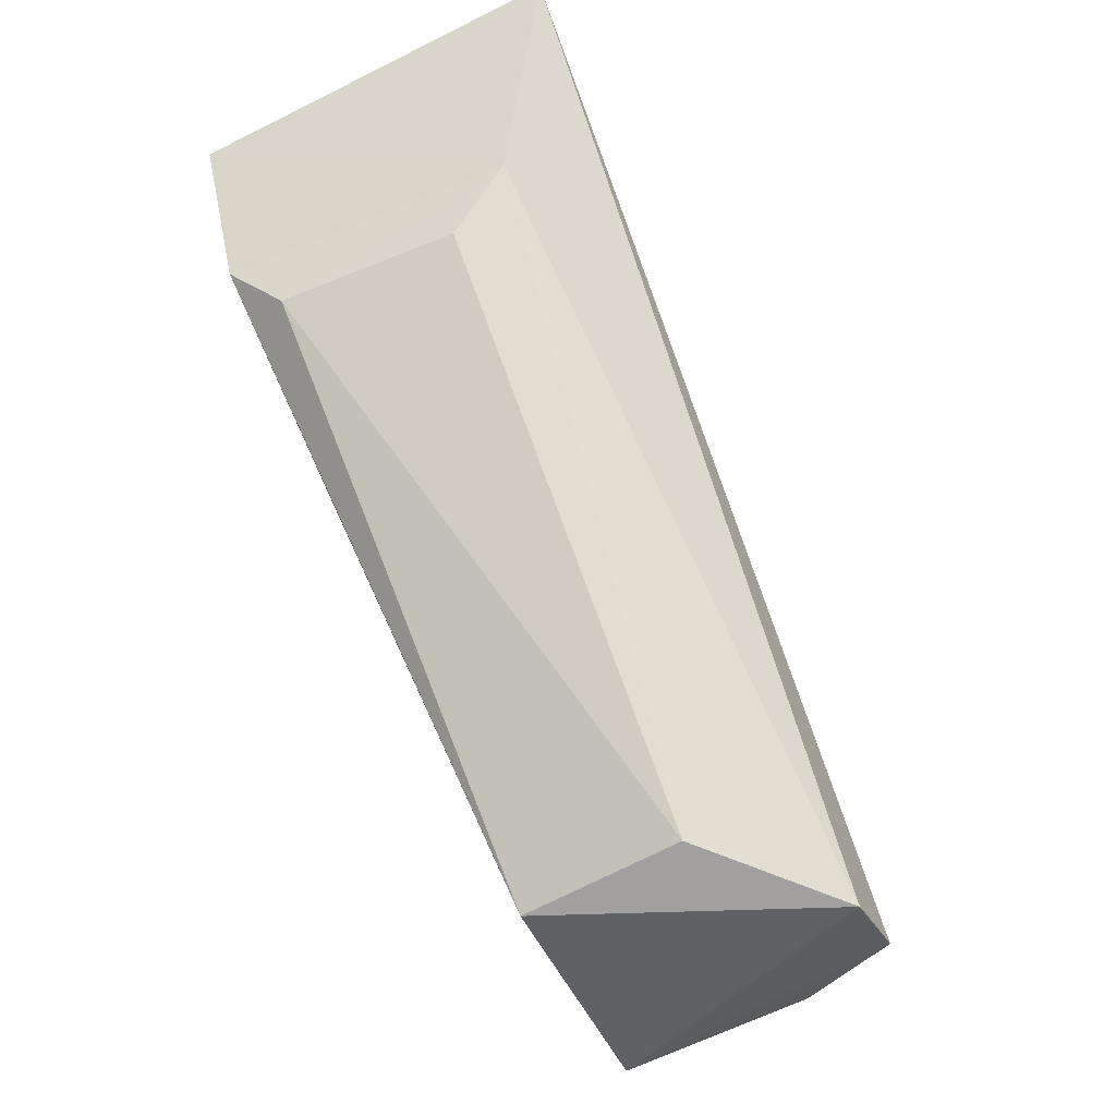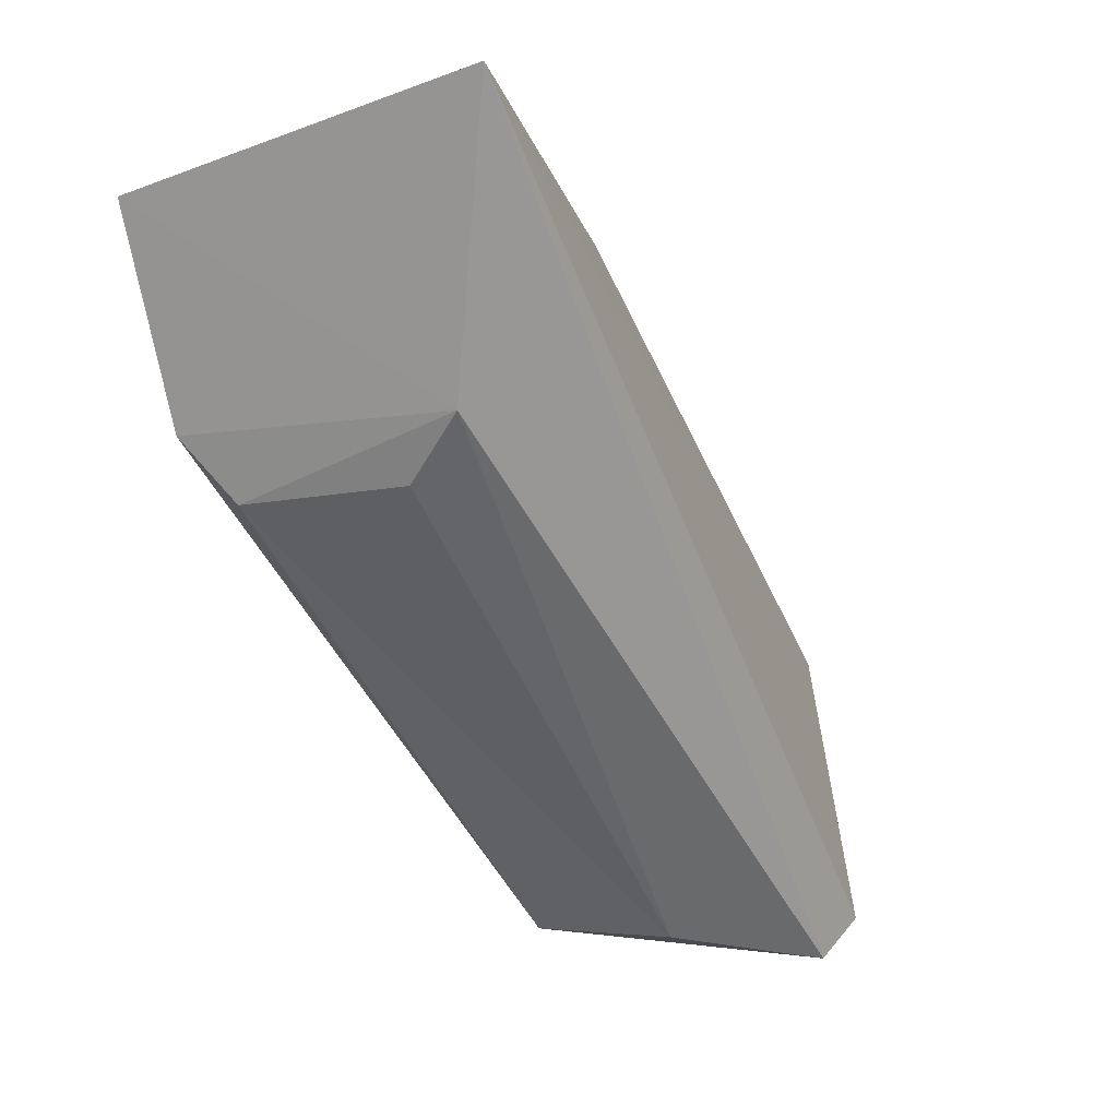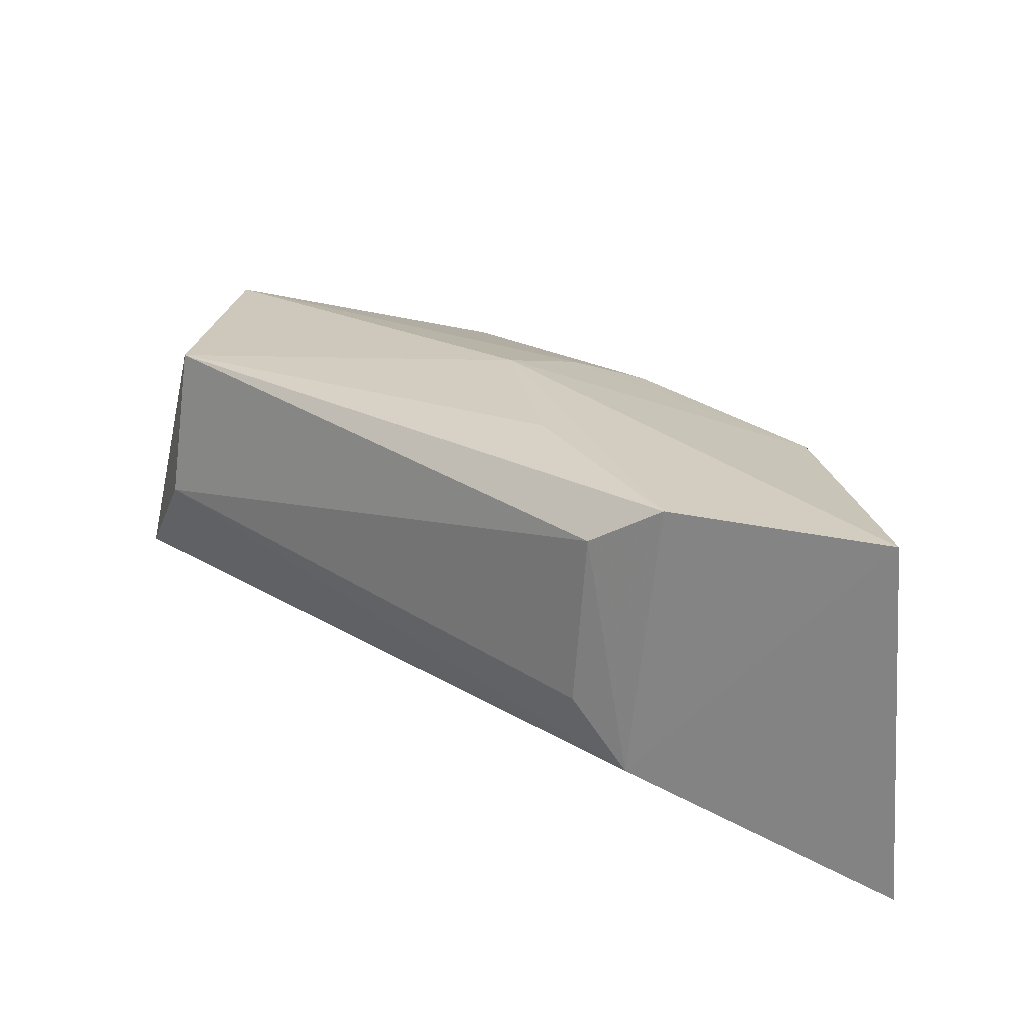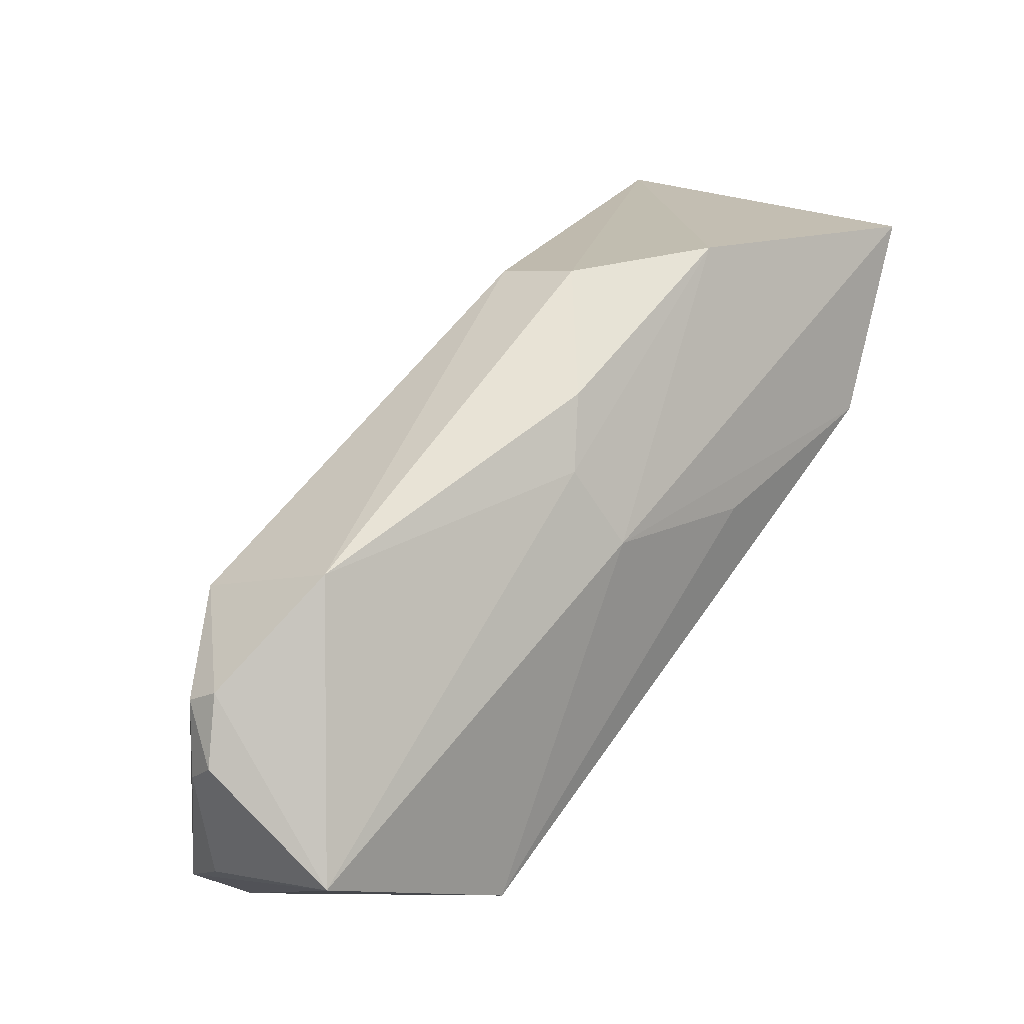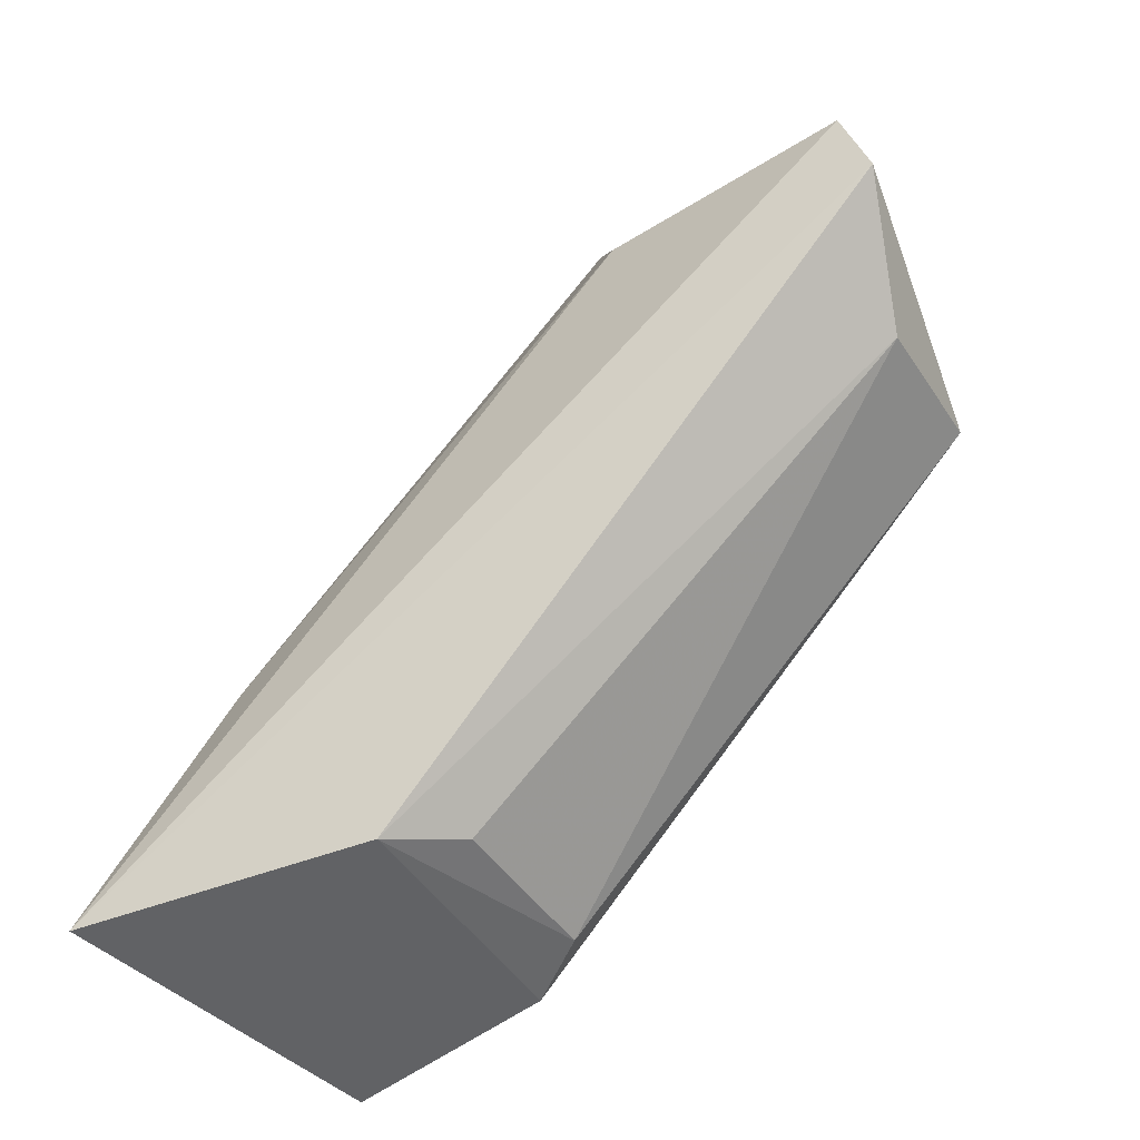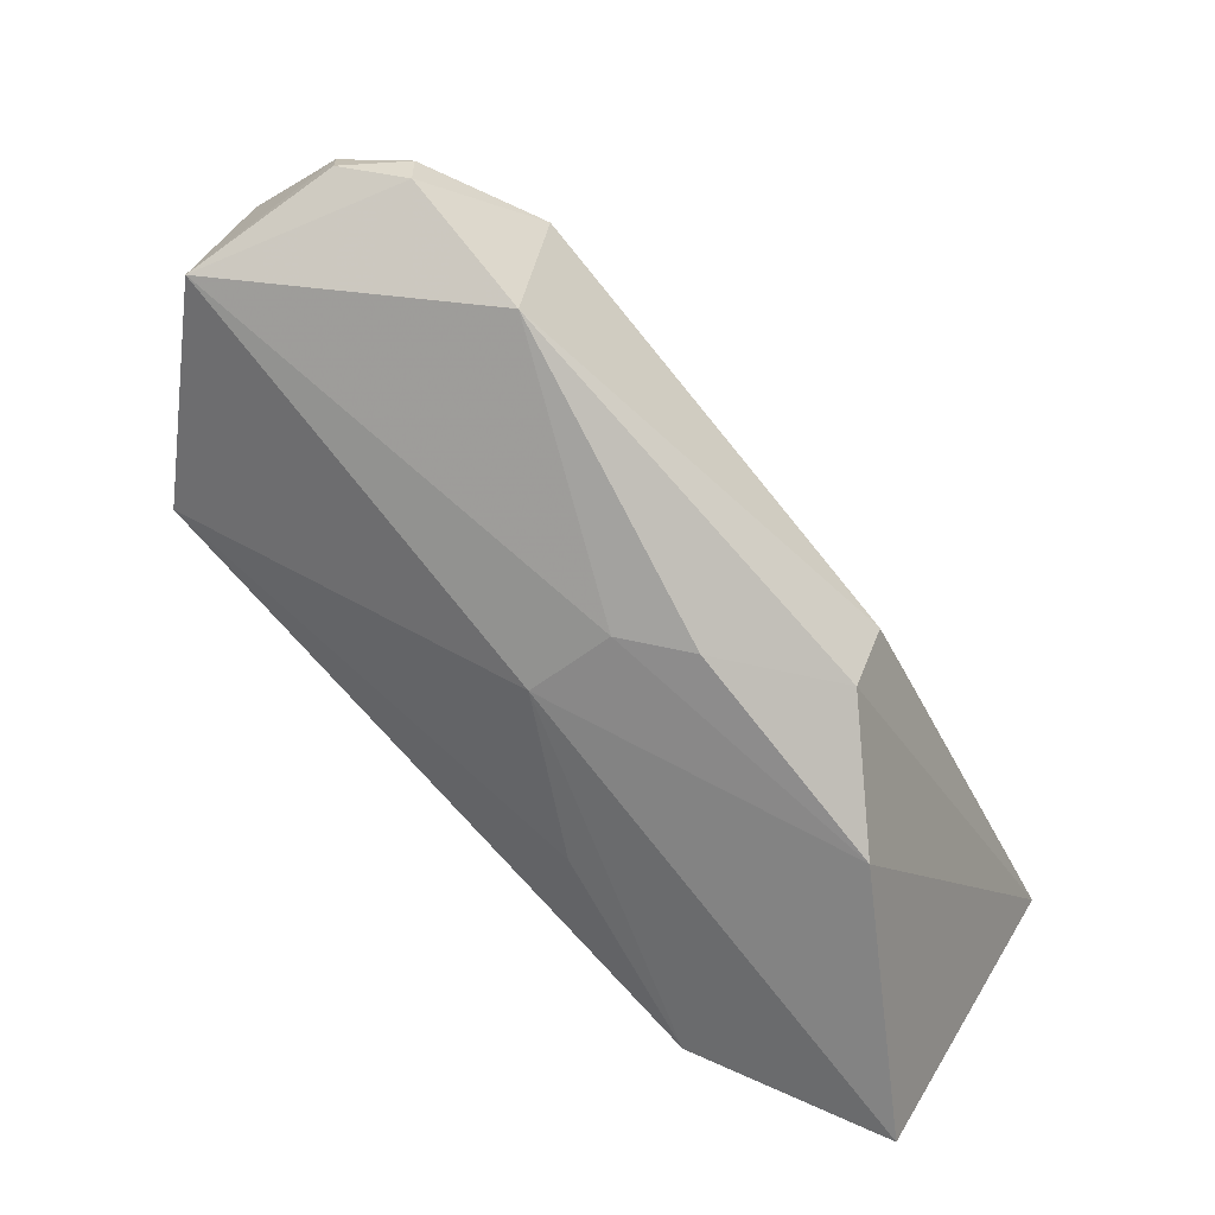
<metadata>
{"format":"obj","ext":"obj","renderer":"f3d","projection":"perspective","resolution":1024,"background":"white","views":[{"elev":-58.1,"azim":27.4,"up":"+Z"},{"elev":1.3,"azim":32.8,"up":"+Z"},{"elev":-68.7,"azim":-99.4,"up":"+Y"},{"elev":1.2,"azim":-133.9,"up":"+Z"},{"elev":-38.2,"azim":116.5,"up":"+Y"},{"elev":30.3,"azim":-76.0,"up":"+Y"}]}
</metadata>
<code>
v -0.007054 0.006062 0.04783
v -0.009086 0.0158 0.04315
v -0.02136 0.005132 0.04455
v -0.01823 0.03454 0.01877
v -0.007091 0.02947 0.01644
v -0.01802 0.03443 0.03013
v -0.01819 0.02196 0.04177
v -0.009101 0.03207 0.02775
v -0.01197 0.008893 0.03481
v -0.02077 0.02172 0.03103
v -0.01445 0.02211 0.04198
v -0.0207 0.01657 0.04289
v -0.007112 0.0324 0.0176
v -0.009619 0.008266 0.03722
v -0.01761 0.02524 0.01725
v -0.02042 0.02407 0.03381
v -0.01176 0.03491 0.02951
v -0.02027 0.02372 0.03681
v -0.01143 0.02505 0.01752
v -0.0206 0.007163 0.03653
v -0.01545 0.03772 0.02314
v -0.01866 0.008114 0.03417
v -0.0205 0.01476 0.03229
v -0.01428 0.03769 0.02557
v -0.0109 0.03409 0.01843
v -0.01567 0.03761 0.02591
v -0.01401 0.03739 0.0227
f 8 2 1
f 11 7 1
f 11 1 2
f 11 6 7
f 12 3 1
f 12 1 7
f 12 10 3
f 13 8 1
f 13 1 5
f 13 5 4
f 14 5 1
f 14 1 3
f 15 4 5
f 15 10 4
f 16 6 4
f 16 4 10
f 16 10 12
f 17 6 11
f 17 8 13
f 17 11 2
f 17 2 8
f 18 12 7
f 18 7 6
f 18 16 12
f 18 6 16
f 19 14 9
f 19 5 14
f 19 15 5
f 20 14 3
f 20 3 10
f 22 9 14
f 22 14 20
f 22 19 9
f 22 20 15
f 22 15 19
f 23 20 10
f 23 10 15
f 23 15 20
f 24 17 13
f 25 13 4
f 26 21 4
f 26 4 6
f 26 24 21
f 26 6 17
f 26 17 24
f 27 24 13
f 27 21 24
f 27 13 25
f 27 25 4
f 27 4 21

</code>
